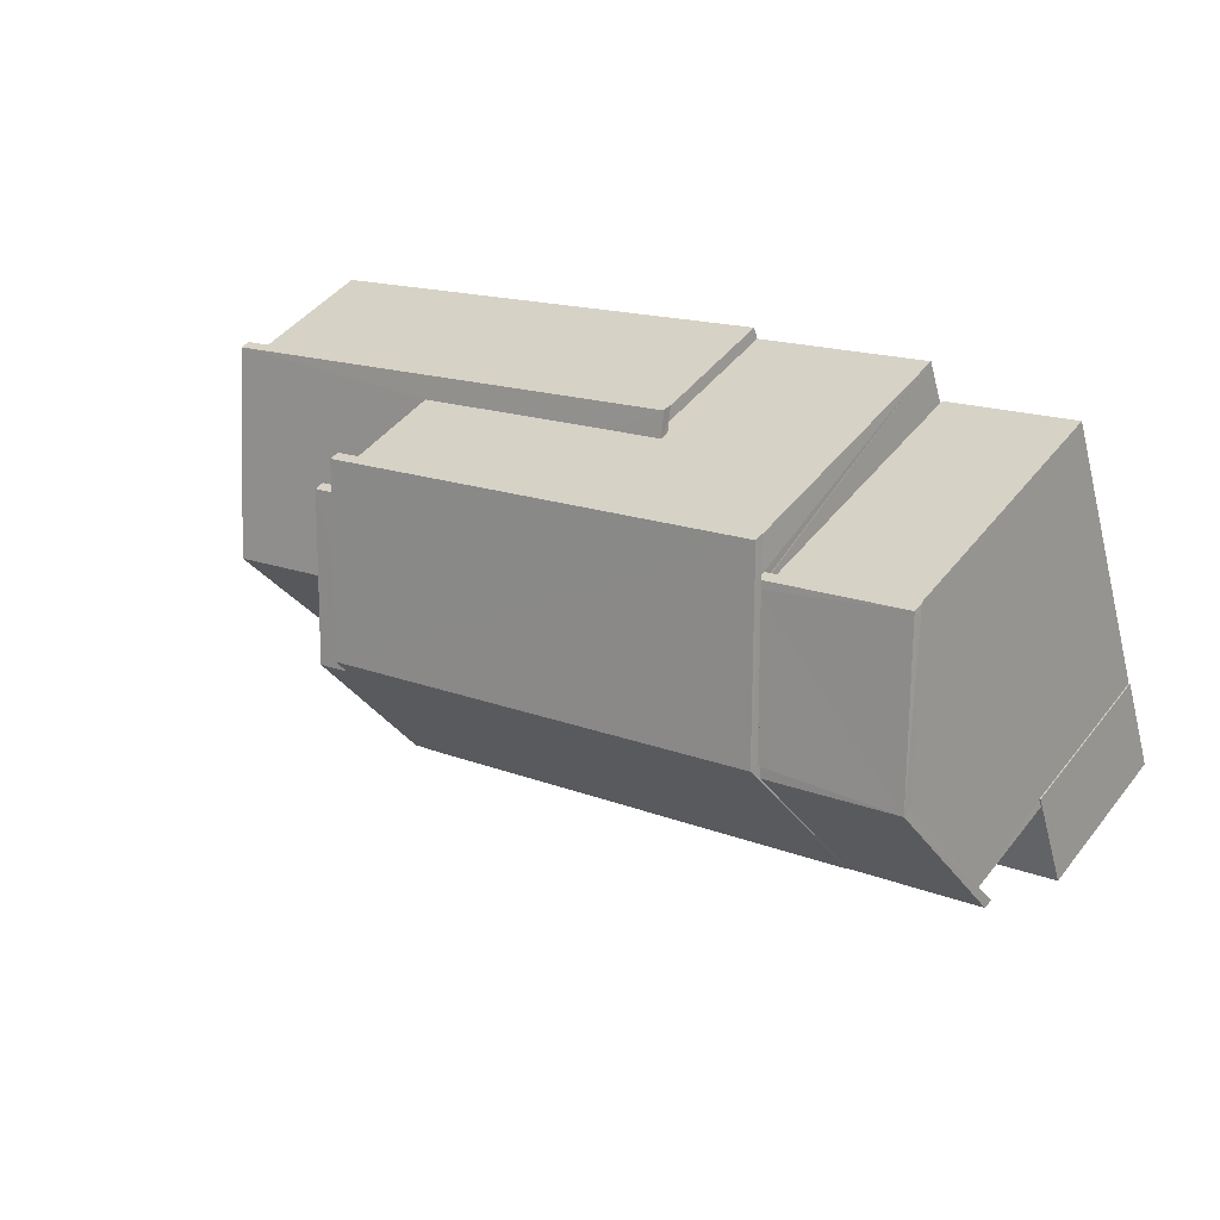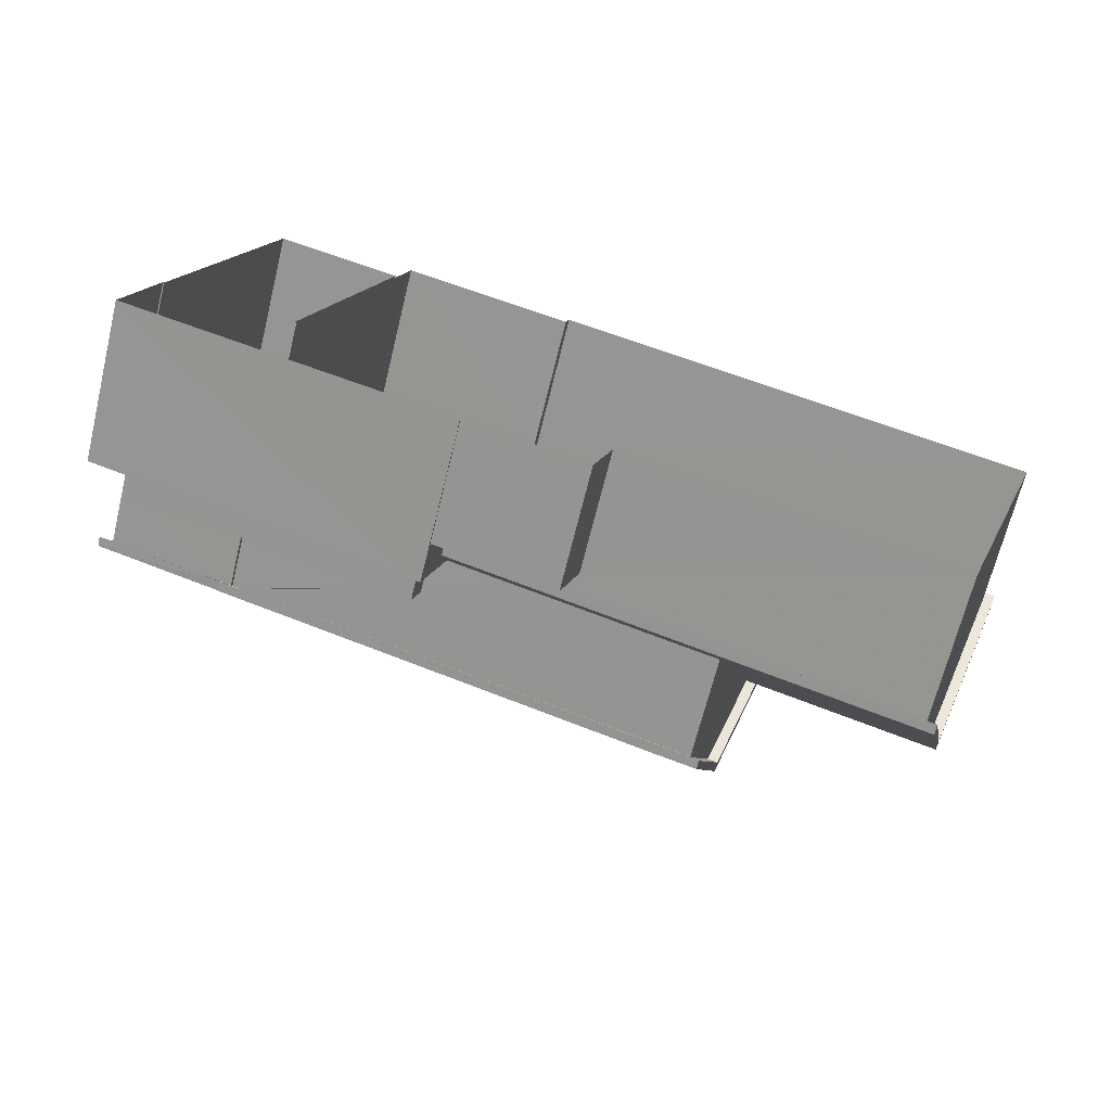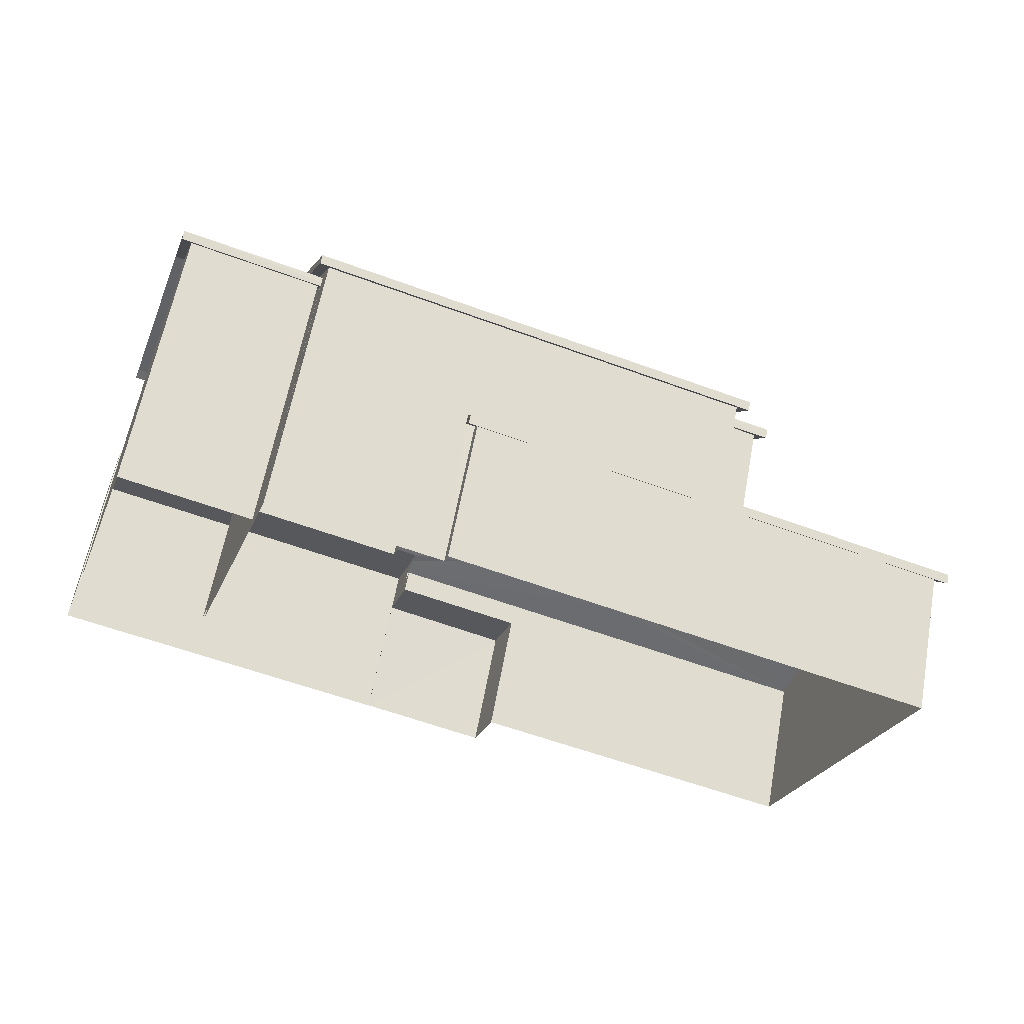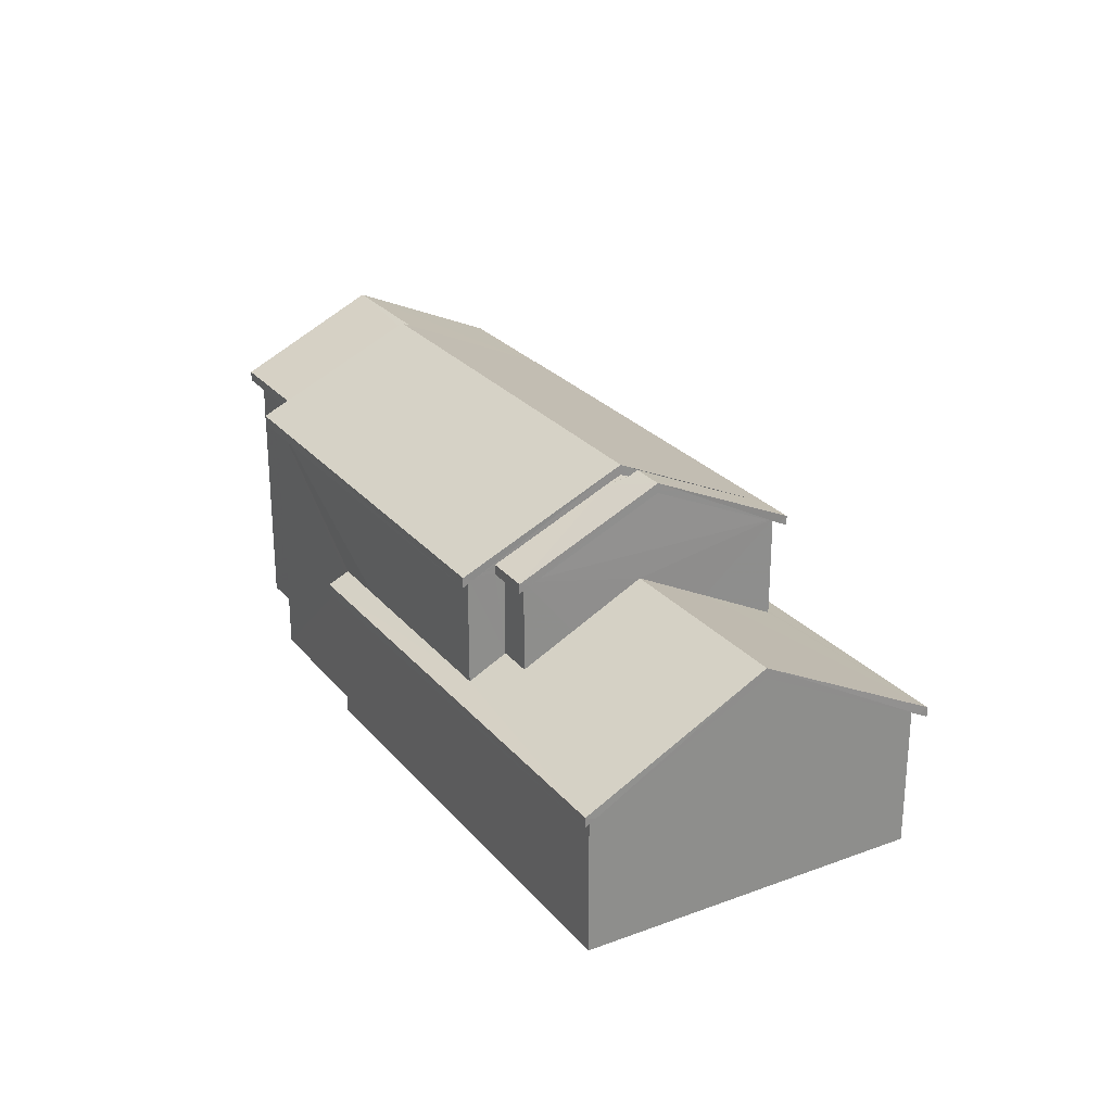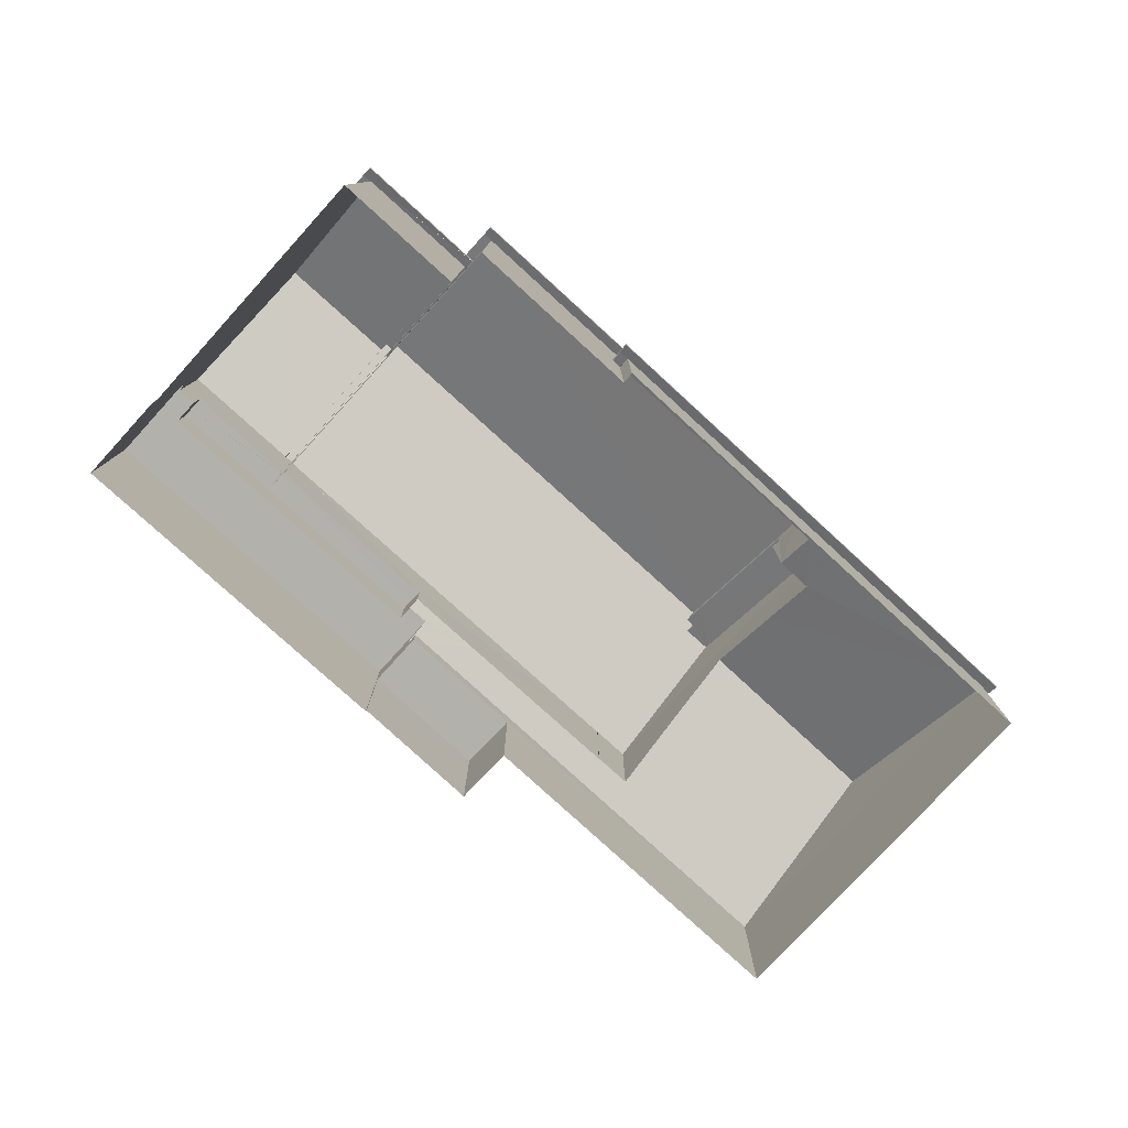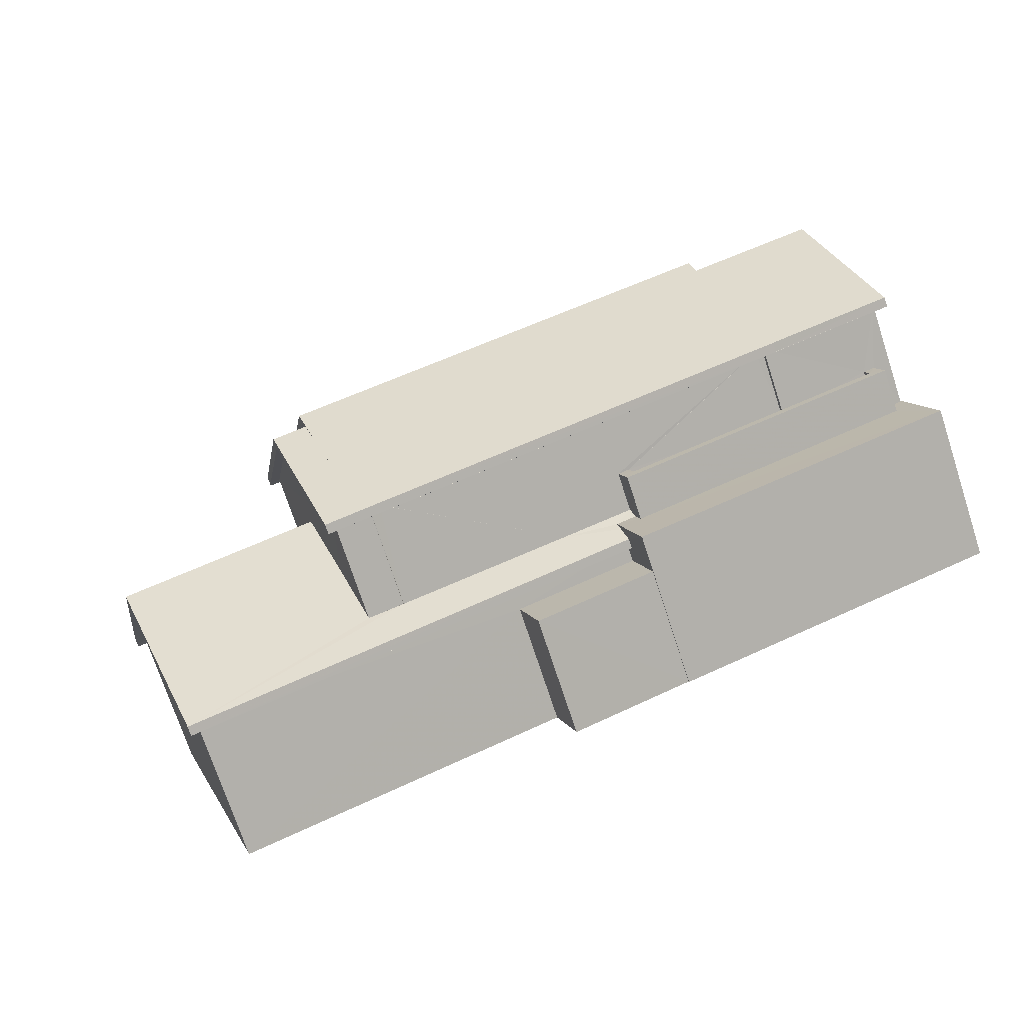
<metadata>
{"format":"obj","ext":"obj","renderer":"f3d","projection":"perspective","resolution":1024,"background":"white","views":[{"elev":45.5,"azim":35.7,"up":"+Y"},{"elev":-68.0,"azim":166.2,"up":"+Y"},{"elev":61.6,"azim":-169.5,"up":"+Y"},{"elev":25.7,"azim":-101.6,"up":"+Z"},{"elev":-79.0,"azim":156.2,"up":"+Z"},{"elev":-73.8,"azim":18.2,"up":"+Y"}]}
</metadata>
<code>
v -8.914e+04 -1.009e+05 1.655
v -8.915e+04 -1.009e+05 1.656
v -8.915e+04 -1.009e+05 1.654
v -8.914e+04 -1.009e+05 1.652
v -8.914e+04 -1.009e+05 1.652
v -8.913e+04 -1.009e+05 1.655
v -8.914e+04 -1.009e+05 1.655
v -8.913e+04 -1.009e+05 1.655
v -8.913e+04 -1.009e+05 1.653
v -8.913e+04 -1.009e+05 1.654
v -8.913e+04 -1.009e+05 1.653
v -8.913e+04 -1.009e+05 1.653
v -8.913e+04 -1.009e+05 1.652
v -8.913e+04 -1.009e+05 1.651
v -8.913e+04 -1.009e+05 1.653
v -8.913e+04 -1.009e+05 1.652
v -8.914e+04 -1.009e+05 8.461
v -8.914e+04 -1.009e+05 10.03
v -8.914e+04 -1.009e+05 10.03
v -8.913e+04 -1.009e+05 10.06
v -8.913e+04 -1.009e+05 9.704
v -8.913e+04 -1.009e+05 10.06
v -8.914e+04 -1.009e+05 8.459
v -8.914e+04 -1.009e+05 8.459
v -8.914e+04 -1.009e+05 8.33
v -8.913e+04 -1.009e+05 8.329
v -8.913e+04 -1.009e+05 8.33
v -8.913e+04 -1.009e+05 8.34
v -8.913e+04 -1.009e+05 8.339
v -8.914e+04 -1.009e+05 8.457
v -8.913e+04 -1.009e+05 8.459
v -8.914e+04 -1.009e+05 8.46
v -8.914e+04 -1.009e+05 10.27
v -8.914e+04 -1.009e+05 8.458
v -8.914e+04 -1.009e+05 8.332
v -8.914e+04 -1.009e+05 8.332
v -8.914e+04 -1.009e+05 8.458
v -8.913e+04 -1.009e+05 10.26
v -8.913e+04 -1.009e+05 8.457
v -8.913e+04 -1.009e+05 10.26
v -8.914e+04 -1.009e+05 10.17
v -8.914e+04 -1.009e+05 10.17
v -8.914e+04 -1.009e+05 8.33
v -8.914e+04 -1.009e+05 8.456
v -8.914e+04 -1.009e+05 8.331
v -8.914e+04 -1.009e+05 10.27
v -8.914e+04 -1.009e+05 10.17
v -8.915e+04 -1.009e+05 5.291
v -8.915e+04 -1.009e+05 7.532
v -8.915e+04 -1.009e+05 7.532
v -8.913e+04 -1.009e+05 8.449
v -8.913e+04 -1.009e+05 8.331
v -8.913e+04 -1.009e+05 8.449
v -8.913e+04 -1.009e+05 8.458
v -8.913e+04 -1.009e+05 8.458
v -8.914e+04 -1.009e+05 8.332
v -8.914e+04 -1.009e+05 8.335
v -8.914e+04 -1.009e+05 8.335
v -8.913e+04 -1.009e+05 8.466
v -8.913e+04 -1.009e+05 8.466
v -8.914e+04 -1.009e+05 8.459
v -8.914e+04 -1.009e+05 8.46
v -8.914e+04 -1.009e+05 8.46
v -8.913e+04 -1.009e+05 8.459
v -8.913e+04 -1.009e+05 8.796
v -8.913e+04 -1.009e+05 10.21
v -8.913e+04 -1.009e+05 10.21
v -8.915e+04 -1.009e+05 5.291
v -8.913e+04 -1.009e+05 10.06
v -8.913e+04 -1.009e+05 8.457
v -8.913e+04 -1.009e+05 8.457
v -8.913e+04 -1.009e+05 10.06
v -8.915e+04 -1.009e+05 5.292
v -8.915e+04 -1.009e+05 5.292
v -8.915e+04 -1.009e+05 5.151
v -8.914e+04 -1.009e+05 5.149
v -8.913e+04 -1.009e+05 8.339
v -8.913e+04 -1.009e+05 8.465
v -8.913e+04 -1.009e+05 8.457
v -8.913e+04 -1.009e+05 8.336
v -8.913e+04 -1.009e+05 8.465
v -8.913e+04 -1.009e+05 8.433
v -8.914e+04 -1.009e+05 8.461
v -8.914e+04 -1.009e+05 8.461
v -8.914e+04 -1.009e+05 5.438
v -8.914e+04 -1.009e+05 5.438
v -8.914e+04 -1.009e+05 5.29
v -8.914e+04 -1.009e+05 5.437
v -8.914e+04 -1.009e+05 5.29
v -8.915e+04 -1.009e+05 5.153
v -8.913e+04 -1.009e+05 5.163
v -8.913e+04 -1.009e+05 5.151
v -8.913e+04 -1.009e+05 8.33
v -8.913e+04 -1.009e+05 8.328
v -8.913e+04 -1.009e+05 8.329
v -8.913e+04 -1.009e+05 10.21
v -8.913e+04 -1.009e+05 8.457
v -8.914e+04 -1.009e+05 8.46
v -8.914e+04 -1.009e+05 8.461
v -8.914e+04 -1.009e+05 8.458
v -8.913e+04 -1.009e+05 5.289
v -8.913e+04 -1.009e+05 8.784
v -8.913e+04 -1.009e+05 10.31
v -8.913e+04 -1.009e+05 10.31
v -8.914e+04 -1.009e+05 10.28
v -8.914e+04 -1.009e+05 9.668
v -8.914e+04 -1.009e+05 10.28
v -8.914e+04 -1.009e+05 8.582
v -8.914e+04 -1.009e+05 5.671
v -8.914e+04 -1.009e+05 5.675
v -8.914e+04 -1.009e+05 5.399
v -8.913e+04 -1.009e+05 8.666
v -8.913e+04 -1.009e+05 8.578
v -8.913e+04 -1.009e+05 8.579
v -8.913e+04 -1.009e+05 8.579
v -8.914e+04 -1.009e+05 8.58
v -8.914e+04 -1.009e+05 10.52
v -8.913e+04 -1.009e+05 8.58
v -8.913e+04 -1.009e+05 8.58
v -8.914e+04 -1.009e+05 8.58
v -8.914e+04 -1.009e+05 8.581
v -8.914e+04 -1.009e+05 9.948
v -8.915e+04 -1.009e+05 5.401
v -8.914e+04 -1.009e+05 5.657
v -8.915e+04 -1.009e+05 7.782
v -8.914e+04 -1.009e+05 6.831
v -8.914e+04 -1.009e+05 6.156
v -8.914e+04 -1.009e+05 6.152
v -8.913e+04 -1.009e+05 6.845
v -8.913e+04 -1.009e+05 6.845
v -8.913e+04 -1.009e+05 6.845
v -8.913e+04 -1.009e+05 6.845
v -8.913e+04 -1.009e+05 10.51
v -8.913e+04 -1.009e+05 5.601
v -8.913e+04 -1.009e+05 5.701
v -8.914e+04 -1.009e+05 5.844
v -8.913e+04 -1.009e+05 5.838
v -8.913e+04 -1.009e+05 5.701
v -8.913e+04 -1.009e+05 6.846
v -8.913e+04 -1.009e+05 6.846
v -8.913e+04 -1.009e+05 6.846
v -8.913e+04 -1.009e+05 6.845
v -8.913e+04 -1.009e+05 6.845
v -8.913e+04 -1.009e+05 6.846
v -8.913e+04 -1.009e+05 6.845
v -8.913e+04 -1.009e+05 6.845
v -8.913e+04 -1.009e+05 5.401
v -8.914e+04 -1.009e+05 5.857
v -8.915e+04 -1.009e+05 5.403
v -8.914e+04 -1.009e+05 6.837
v -8.914e+04 -1.009e+05 5.863
v -8.914e+04 -1.009e+05 5.86
v -8.913e+04 -1.009e+05 6.595
v -8.913e+04 -1.009e+05 6.595
v -8.913e+04 -1.009e+05 6.595
v -8.913e+04 -1.009e+05 6.595
v -8.913e+04 -1.009e+05 6.595
v -8.913e+04 -1.009e+05 6.595
v -8.913e+04 -1.009e+05 6.596
v -8.913e+04 -1.009e+05 6.596
v -8.914e+04 -1.009e+05 8.582
v -8.913e+04 -1.009e+05 5.701
v -8.913e+04 -1.009e+05 5.7
v -8.913e+04 -1.009e+05 5.7
v -8.913e+04 -1.009e+05 5.7
v -8.913e+04 -1.009e+05 5.702
v -8.913e+04 -1.009e+05 5.7
v -8.913e+04 -1.009e+05 5.7
v -8.913e+04 -1.009e+05 5.7
v -8.913e+04 -1.009e+05 8.58
v -8.914e+04 -1.009e+05 7.781
v -8.914e+04 -1.009e+05 4.742
v -8.913e+04 -1.009e+05 4.742
v -8.913e+04 -1.009e+05 4.741
v -8.914e+04 -1.009e+05 4.742
v -8.914e+04 -1.009e+05 8.582
v -8.914e+04 -1.009e+05 8.459
v -8.914e+04 -1.009e+05 8.46
v -8.913e+04 -1.009e+05 8.457
v -8.914e+04 -1.009e+05 8.459
v -8.914e+04 -1.009e+05 5.29
f 1 2 3
f 3 4 5
f 6 7 1
f 8 9 10
f 10 11 12
f 9 5 13
f 8 6 9
f 14 15 16
f 11 15 14
f 10 9 15
f 1 3 5
f 6 1 5
f 11 10 15
f 6 5 9
f 17 18 19
f 20 21 22
f 23 24 25
f 26 23 25
f 27 28 29
f 27 30 28
f 28 30 31
f 30 32 31
f 23 33 24
f 34 35 36
f 34 37 35
f 38 39 40
f 41 33 42
f 43 44 45
f 42 46 47
f 42 33 46
f 48 49 50
f 51 52 53
f 54 55 51
f 55 52 51
f 56 57 27
f 27 57 30
f 58 57 56
f 21 59 22
f 21 60 59
f 44 61 62
f 44 62 45
f 61 63 62
f 64 55 54
f 64 65 55
f 23 46 33
f 66 40 67
f 68 49 48
f 69 70 71
f 72 69 71
f 23 26 39
f 65 22 55
f 65 20 22
f 73 74 75
f 76 73 75
f 77 27 29
f 78 69 72
f 39 79 40
f 59 80 81
f 59 82 80
f 49 74 73
f 71 52 55
f 17 83 36
f 19 84 62
f 85 86 87
f 86 88 89
f 87 86 89
f 18 84 19
f 79 39 26
f 68 48 90
f 48 91 92
f 48 92 90
f 73 76 89
f 89 76 87
f 93 52 71
f 70 93 71
f 78 81 94
f 81 80 95
f 81 95 94
f 50 49 73
f 66 38 40
f 66 96 38
f 97 82 59
f 60 97 59
f 83 17 19
f 98 83 99
f 34 36 100
f 98 100 83
f 100 36 83
f 91 48 101
f 45 62 84
f 81 78 72
f 102 103 104
f 105 106 107
f 105 108 106
f 109 110 111
f 112 113 114
f 112 103 113
f 115 116 117
f 102 118 103
f 102 119 118
f 120 121 122
f 111 123 124
f 123 125 126
f 109 111 124
f 127 124 128
f 128 123 126
f 124 123 128
f 129 130 131
f 129 132 130
f 117 133 115
f 134 135 136
f 135 137 136
f 135 138 137
f 139 140 141
f 139 142 143
f 141 140 144
f 143 145 146
f 143 142 145
f 140 139 143
f 134 136 147
f 147 148 149
f 149 150 125
f 149 151 150
f 152 151 148
f 136 148 147
f 148 151 149
f 47 122 42
f 107 41 105
f 42 122 41
f 122 121 105
f 41 122 105
f 153 154 155
f 156 155 157
f 157 158 159
f 159 158 160
f 155 154 158
f 157 155 158
f 106 108 161
f 138 135 162
f 163 164 165
f 135 166 162
f 165 164 167
f 162 166 167
f 164 168 169
f 169 162 167
f 164 169 167
f 117 170 133
f 171 126 125
f 172 173 174
f 172 175 173
f 176 170 117
f 125 150 171
f 96 66 112
f 67 103 112
f 67 104 103
f 66 67 112
f 146 55 155
f 55 146 71
f 71 145 164
f 155 156 146
f 164 145 168
f 146 145 71
f 27 176 56
f 27 170 176
f 120 177 121
f 177 43 45
f 121 177 45
f 159 144 140
f 159 160 144
f 11 165 12
f 11 163 165
f 135 134 166
f 166 173 8
f 8 173 6
f 101 174 91
f 92 174 173
f 134 147 166
f 91 174 92
f 147 92 166
f 166 92 173
f 142 168 145
f 142 169 168
f 28 52 29
f 119 77 118
f 29 52 77
f 118 77 93
f 77 52 93
f 129 131 154
f 153 129 154
f 175 1 7
f 175 172 1
f 153 155 129
f 15 132 16
f 155 55 129
f 16 132 59
f 132 55 59
f 129 55 132
f 98 178 100
f 178 152 100
f 152 148 100
f 72 71 81
f 99 83 178
f 83 151 178
f 151 152 178
f 49 125 74
f 74 123 75
f 74 125 123
f 51 158 131
f 51 64 54
f 154 131 158
f 13 130 9
f 39 95 13
f 97 64 130
f 64 131 130
f 39 179 95
f 13 82 97
f 80 82 13
f 95 80 13
f 64 51 131
f 13 97 130
f 151 83 150
f 126 62 128
f 83 62 171
f 150 83 171
f 126 171 62
f 61 180 63
f 25 24 116
f 24 117 116
f 24 33 117
f 40 79 133
f 133 79 115
f 79 26 115
f 50 73 48
f 177 23 43
f 61 44 180
f 23 124 127
f 180 43 127
f 180 44 43
f 43 23 127
f 71 163 81
f 81 163 14
f 71 164 163
f 14 163 11
f 48 3 2
f 48 73 3
f 147 149 90
f 92 147 90
f 13 5 85
f 39 13 85
f 39 109 23
f 23 109 124
f 85 5 181
f 181 88 86
f 110 109 39
f 85 110 39
f 85 181 86
f 162 142 139
f 162 169 142
f 181 5 4
f 89 181 4
f 159 143 157
f 159 140 143
f 21 65 60
f 60 65 97
f 20 65 21
f 97 65 64
f 10 167 166
f 8 10 166
f 75 111 76
f 75 123 111
f 53 52 28
f 31 53 28
f 56 176 58
f 41 117 33
f 106 176 117
f 176 161 58
f 106 161 176
f 107 117 41
f 106 117 107
f 18 105 84
f 84 121 45
f 84 105 121
f 175 7 6
f 173 175 6
f 37 30 35
f 35 30 57
f 32 30 37
f 35 58 36
f 36 58 108
f 35 57 58
f 108 58 161
f 27 77 170
f 170 102 133
f 67 40 133
f 104 67 133
f 102 104 133
f 119 102 170
f 77 119 170
f 112 38 96
f 38 112 39
f 179 39 114
f 39 112 114
f 95 179 94
f 179 114 113
f 179 113 94
f 69 103 70
f 70 118 93
f 70 103 118
f 141 137 139
f 137 138 139
f 138 162 139
f 99 178 98
f 3 89 4
f 3 73 89
f 59 81 14
f 16 59 14
f 177 120 23
f 120 46 23
f 122 47 46
f 120 122 46
f 19 62 83
f 174 101 172
f 1 172 2
f 2 172 48
f 172 101 48
f 25 115 26
f 25 116 115
f 63 180 62
f 180 127 62
f 127 128 62
f 146 156 157
f 143 146 157
f 15 9 130
f 132 15 130
f 90 149 68
f 68 125 49
f 68 149 125
f 22 59 55
f 76 111 87
f 87 110 85
f 87 111 110
f 165 167 10
f 12 165 10
f 89 88 181
f 32 141 31
f 144 53 31
f 53 158 51
f 34 100 148
f 144 160 158
f 141 136 137
f 37 148 136
f 34 148 37
f 136 32 37
f 141 144 31
f 32 136 141
f 144 158 53
f 18 17 105
f 105 17 108
f 17 36 108
f 94 113 78
f 78 103 69
f 78 113 103

</code>
